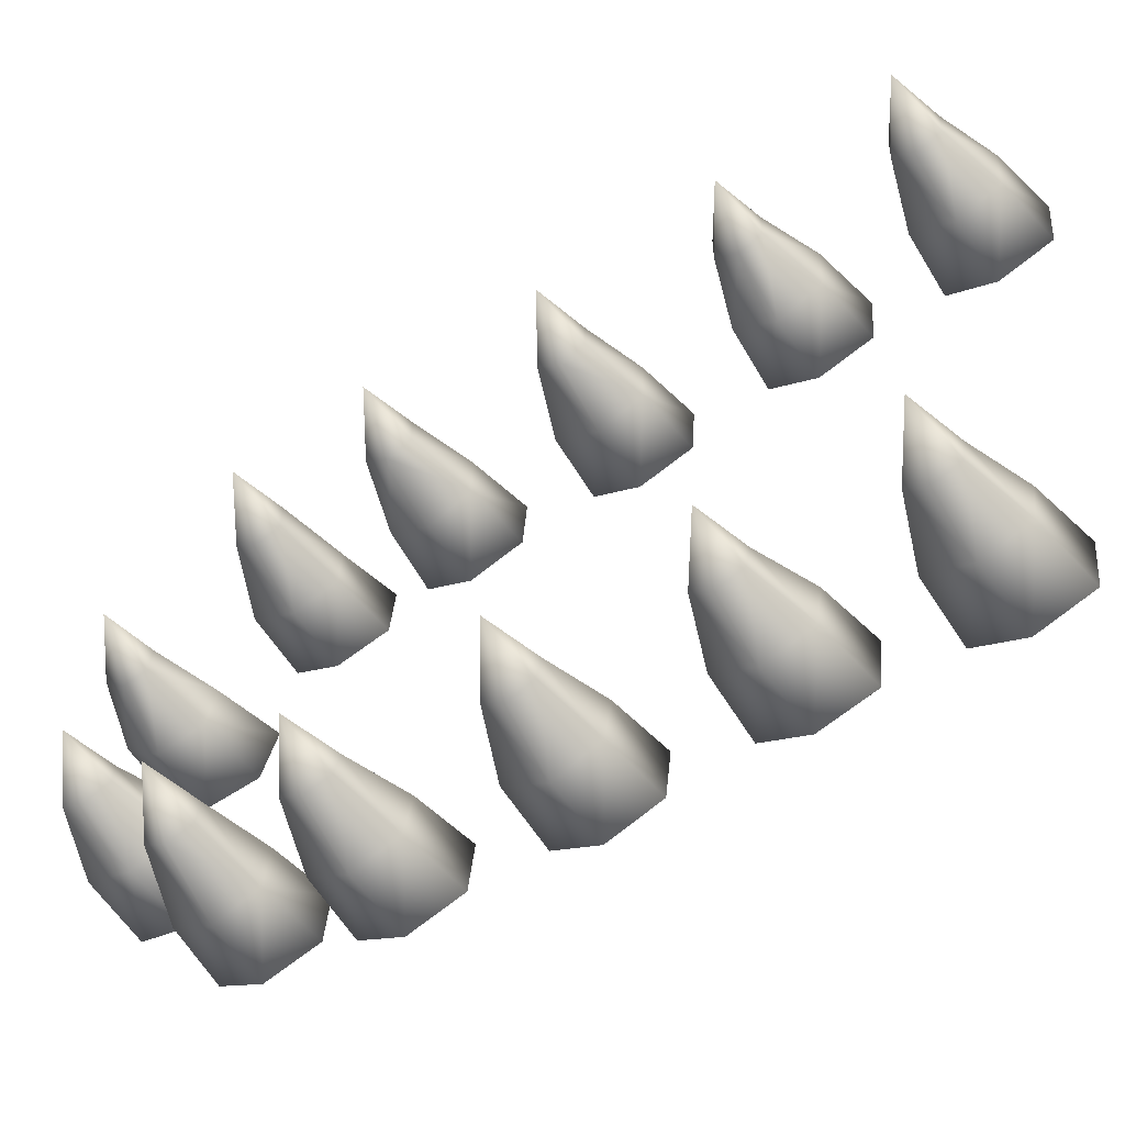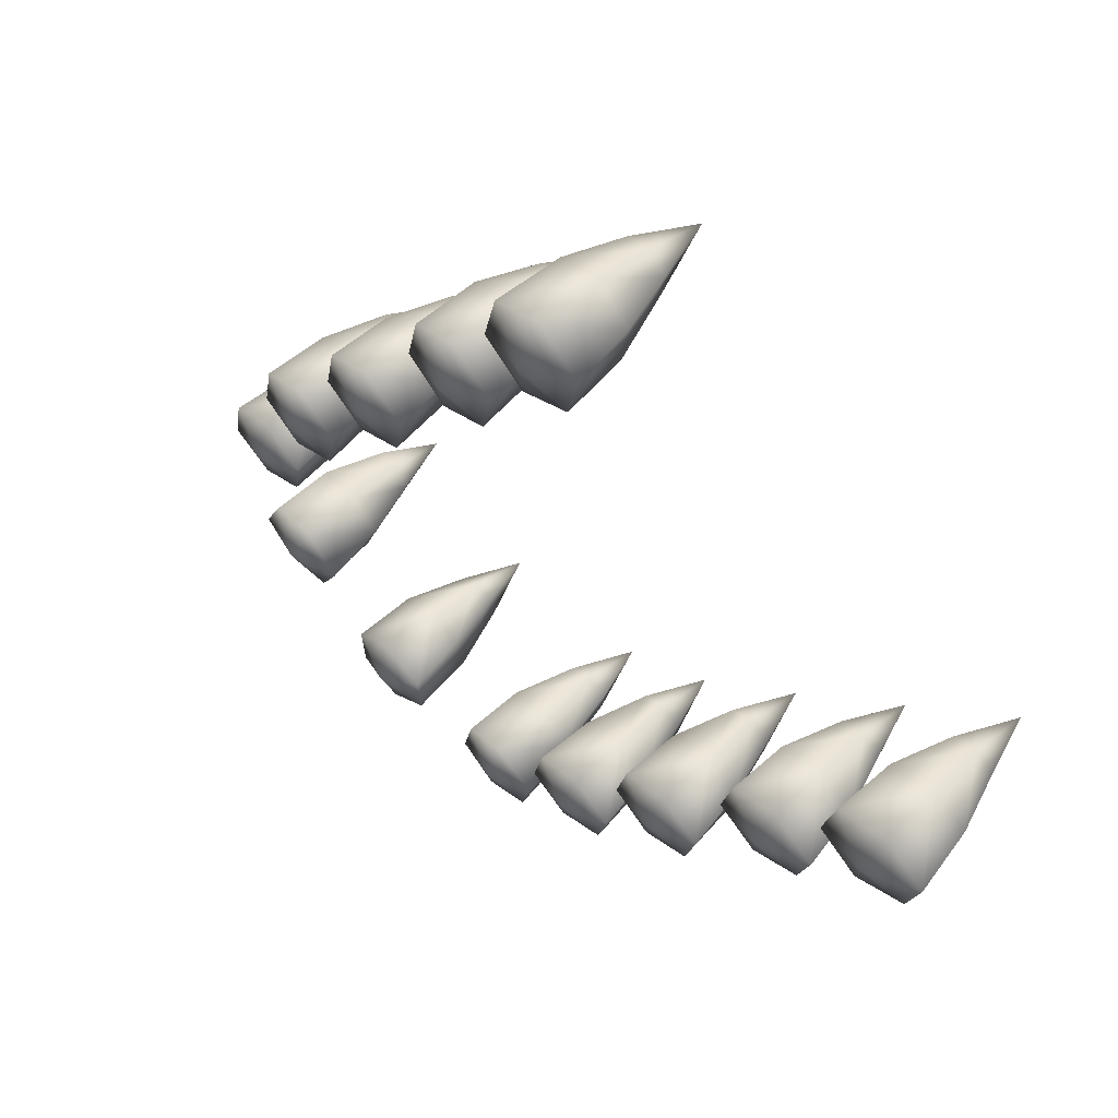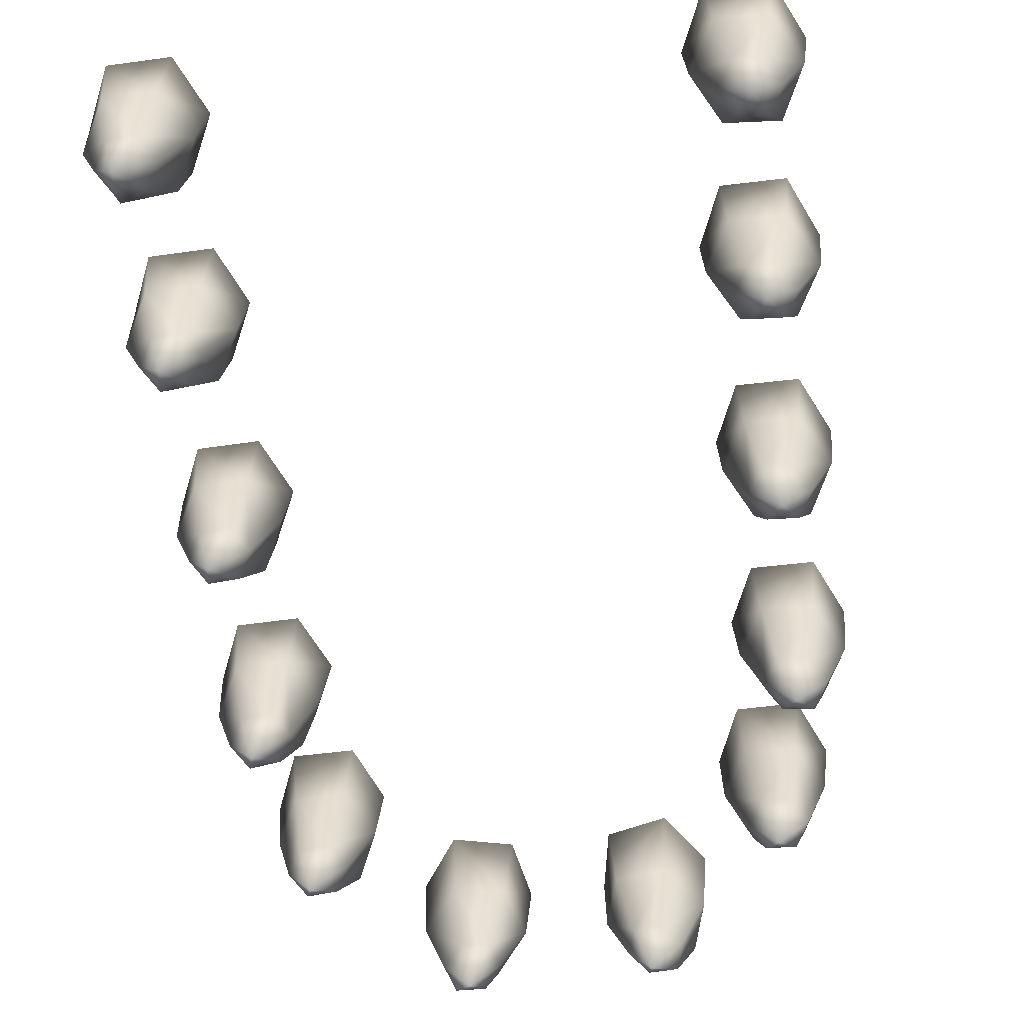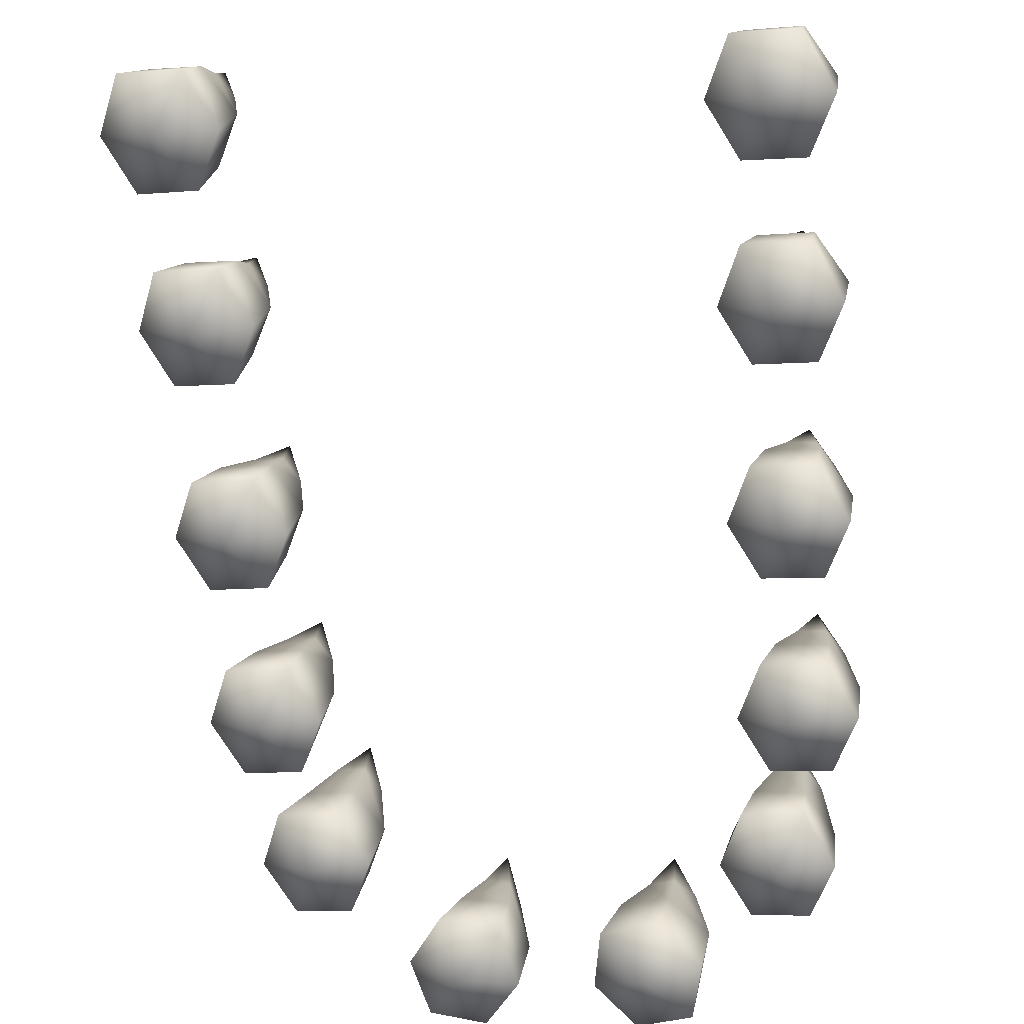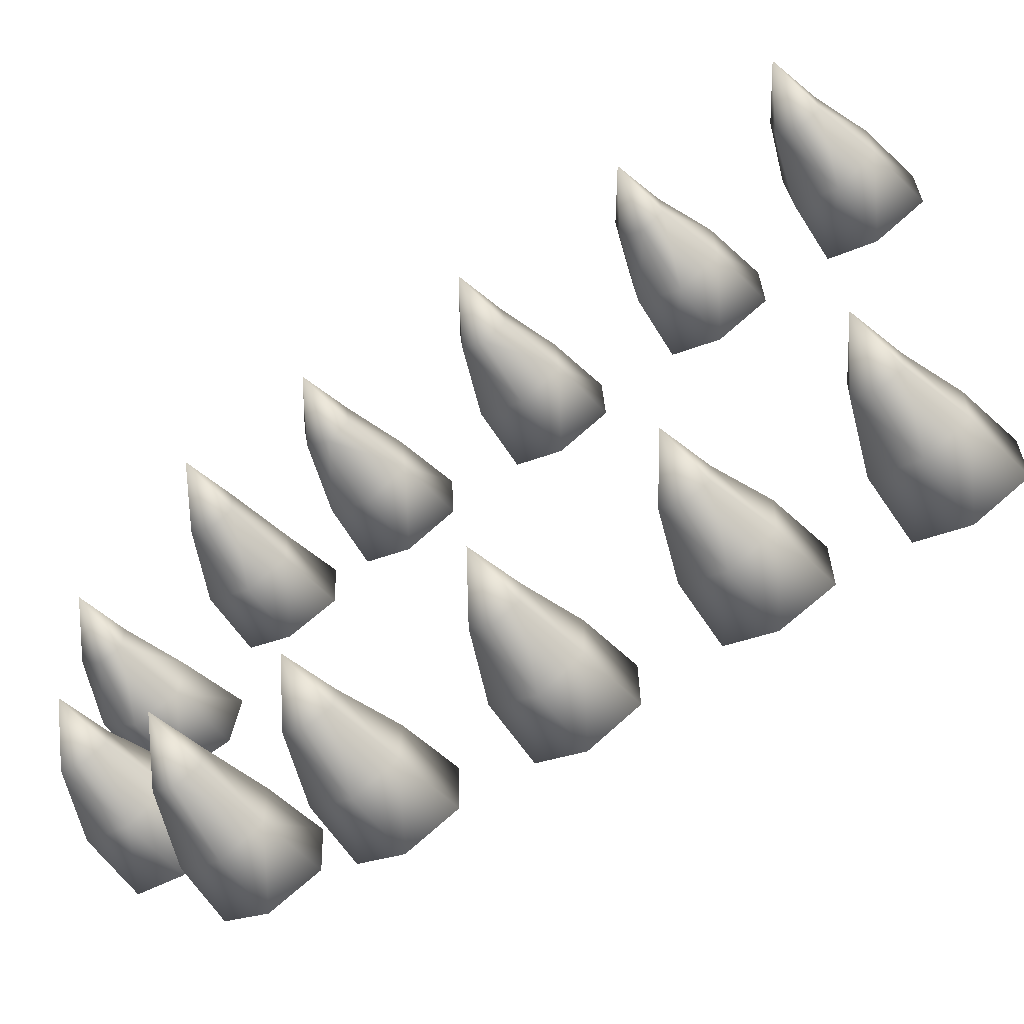
<metadata>
{"format":"obj","ext":"obj","renderer":"f3d","projection":"perspective","resolution":1024,"background":"white","views":[{"elev":40.2,"azim":89.6,"up":"+Y"},{"elev":-66.3,"azim":129.8,"up":"+Z"},{"elev":78.4,"azim":-10.0,"up":"+Y"},{"elev":-34.3,"azim":-172.8,"up":"+Y"},{"elev":37.0,"azim":83.6,"up":"+Y"}]}
</metadata>
<code>
v 0.1638 1.554 1.139
v 0.1305 1.546 1.142
v 0.1233 1.527 1.171
v 0.1444 1.516 1.194
v 0.176 1.523 1.192
v 0.184 1.542 1.165
v 0.156 1.583 1.171
v 0.1288 1.578 1.171
v 0.1197 1.561 1.195
v 0.1384 1.551 1.217
v 0.1673 1.558 1.217
v 0.176 1.574 1.193
v 0.1465 1.609 1.202
v 0.132 1.606 1.202
v 0.1271 1.597 1.214
v 0.1369 1.593 1.226
v 0.1528 1.597 1.227
v 0.1572 1.606 1.214
v 0.1549 1.528 1.162
v 0.1362 1.635 1.225
v 0.2477 1.601 1.091
v 0.2136 1.597 1.089
v 0.1995 1.579 1.115
v 0.2138 1.564 1.141
v 0.2457 1.567 1.143
v 0.2609 1.585 1.12
v 0.2381 1.628 1.119
v 0.2102 1.626 1.116
v 0.1958 1.612 1.137
v 0.2086 1.598 1.163
v 0.2381 1.6 1.164
v 0.2517 1.616 1.143
v 0.2262 1.66 1.149
v 0.2103 1.657 1.147
v 0.2021 1.649 1.158
v 0.2097 1.642 1.172
v 0.2262 1.645 1.174
v 0.2345 1.654 1.163
v 0.2314 1.576 1.112
v 0.2123 1.686 1.173
v 0.2654 1.653 1.021
v 0.231 1.649 1.018
v 0.2163 1.63 1.043
v 0.231 1.615 1.07
v 0.2637 1.618 1.073
v 0.2792 1.638 1.05
v 0.2566 1.682 1.05
v 0.2284 1.679 1.046
v 0.2139 1.662 1.066
v 0.2278 1.65 1.09
v 0.256 1.653 1.095
v 0.2706 1.67 1.074
v 0.2447 1.709 1.081
v 0.2289 1.706 1.078
v 0.2202 1.698 1.089
v 0.2278 1.691 1.103
v 0.2445 1.694 1.107
v 0.253 1.703 1.095
v 0.2488 1.627 1.041
v 0.2309 1.734 1.105
v 0.2684 1.716 0.9307
v 0.2345 1.712 0.9274
v 0.2199 1.694 0.953
v 0.2347 1.678 0.9796
v 0.2674 1.682 0.9829
v 0.2824 1.701 0.9588
v 0.26 1.745 0.9584
v 0.2315 1.742 0.9546
v 0.2169 1.725 0.9755
v 0.2305 1.712 1
v 0.2602 1.716 1.005
v 0.2745 1.732 0.9823
v 0.2483 1.77 0.9884
v 0.2323 1.768 0.986
v 0.2239 1.76 0.9972
v 0.2318 1.753 1.011
v 0.2482 1.755 1.013
v 0.2564 1.764 1.002
v 0.2523 1.691 0.9505
v 0.2349 1.796 1.013
v 0.2726 1.786 0.8396
v 0.2376 1.782 0.8362
v 0.2232 1.763 0.8622
v 0.238 1.748 0.8891
v 0.271 1.752 0.8924
v 0.286 1.772 0.8687
v 0.2638 1.815 0.8682
v 0.2348 1.811 0.8643
v 0.2202 1.794 0.885
v 0.2344 1.782 0.9092
v 0.2635 1.786 0.9142
v 0.2783 1.804 0.8933
v 0.2521 1.838 0.8988
v 0.2365 1.835 0.8962
v 0.2278 1.827 0.9069
v 0.2356 1.82 0.9205
v 0.2519 1.823 0.9232
v 0.2601 1.832 0.912
v 0.2558 1.76 0.8595
v 0.239 1.861 0.922
v 0.2756 1.846 0.7527
v 0.241 1.841 0.7495
v 0.2262 1.822 0.7753
v 0.2413 1.806 0.8016
v 0.2745 1.81 0.8052
v 0.2898 1.83 0.7813
v 0.2665 1.875 0.7817
v 0.2388 1.87 0.7782
v 0.2236 1.854 0.7986
v 0.2374 1.84 0.8221
v 0.2669 1.844 0.8276
v 0.2805 1.863 0.806
v 0.2552 1.897 0.8118
v 0.2396 1.895 0.8097
v 0.2312 1.886 0.8207
v 0.2388 1.879 0.834
v 0.2551 1.882 0.8363
v 0.2633 1.891 0.825
v 0.2591 1.819 0.7725
v 0.2421 1.921 0.8368
v 0.04052 1.541 1.129
v 0.07384 1.54 1.138
v 0.08021 1.523 1.167
v 0.05869 1.506 1.187
v 0.02718 1.506 1.18
v 0.01948 1.524 1.152
v 0.03683 1.57 1.161
v 0.06407 1.57 1.165
v 0.07256 1.556 1.191
v 0.05316 1.542 1.21
v 0.02399 1.542 1.205
v 0.01572 1.557 1.18
v 0.03517 1.597 1.193
v 0.04998 1.596 1.195
v 0.05462 1.589 1.208
v 0.04414 1.582 1.219
v 0.02768 1.583 1.217
v 0.02364 1.591 1.203
v 0.05124 1.516 1.153
v 0.03588 1.624 1.217
v -0.04259 1.568 1.068
v -0.008504 1.572 1.07
v 0.00467 1.558 1.099
v -0.009911 1.539 1.122
v -0.04166 1.535 1.12
v -0.05659 1.55 1.094
v -0.04385 1.597 1.096
v -0.01604 1.601 1.098
v -0.0025 1.59 1.121
v -0.01601 1.574 1.144
v -0.04497 1.569 1.14
v -0.05811 1.582 1.117
v -0.0441 1.63 1.127
v -0.02787 1.631 1.128
v -0.01994 1.624 1.14
v -0.02808 1.616 1.152
v -0.04479 1.615 1.152
v -0.05292 1.622 1.139
v -0.02474 1.547 1.091
v -0.04033 1.658 1.153
v -0.05972 1.617 0.9942
v -0.02518 1.621 0.9966
v -0.01111 1.605 1.025
v -0.02616 1.586 1.049
v -0.05903 1.583 1.047
v -0.07427 1.599 1.021
v -0.06221 1.647 1.024
v -0.03363 1.65 1.024
v -0.01935 1.636 1.047
v -0.03386 1.621 1.069
v -0.06262 1.618 1.069
v -0.07697 1.632 1.046
v -0.06157 1.675 1.056
v -0.04532 1.676 1.056
v -0.03684 1.669 1.068
v -0.04503 1.661 1.081
v -0.06221 1.66 1.081
v -0.07052 1.667 1.068
v -0.04127 1.595 1.017
v -0.05752 1.702 1.081
v -0.06178 1.68 0.9036
v -0.0277 1.683 0.9059
v -0.01383 1.668 0.9339
v -0.02897 1.649 0.9579
v -0.06171 1.645 0.956
v -0.07648 1.661 0.9294
v -0.06437 1.709 0.9319
v -0.03565 1.712 0.9327
v -0.02143 1.699 0.956
v -0.03557 1.682 0.9785
v -0.06585 1.68 0.9784
v -0.07945 1.693 0.9533
v -0.06347 1.736 0.9629
v -0.04729 1.737 0.9631
v -0.03909 1.73 0.9757
v -0.04736 1.722 0.988
v -0.06408 1.721 0.9877
v -0.07203 1.728 0.9747
v -0.04387 1.658 0.9262
v -0.05994 1.763 0.9885
v -0.06814 1.807 0.7245
v -0.03335 1.811 0.727
v -0.01916 1.795 0.7552
v -0.03447 1.776 0.779
v -0.06783 1.772 0.7771
v -0.08315 1.789 0.7508
v -0.0704 1.838 0.7541
v -0.04222 1.839 0.7552
v -0.02729 1.826 0.7781
v -0.0413 1.809 0.7993
v -0.07154 1.807 0.7999
v -0.08529 1.823 0.776
v -0.06926 1.861 0.7853
v -0.05342 1.862 0.7857
v -0.04521 1.856 0.798
v -0.0531 1.847 0.8101
v -0.0698 1.846 0.8097
v -0.0779 1.854 0.7971
v -0.04972 1.785 0.7472
v -0.06588 1.887 0.8115
v -0.06639 1.749 0.8118
v -0.03124 1.752 0.8142
v -0.01744 1.737 0.8425
v -0.03267 1.718 0.8669
v -0.06589 1.715 0.8648
v -0.08079 1.731 0.8386
v -0.06881 1.779 0.8409
v -0.03929 1.78 0.8418
v -0.02493 1.767 0.8649
v -0.0399 1.752 0.8868
v -0.06962 1.75 0.8869
v -0.08433 1.764 0.8636
v -0.06729 1.802 0.8726
v -0.05142 1.803 0.8726
v -0.04287 1.797 0.8847
v -0.05114 1.789 0.897
v -0.06786 1.788 0.897
v -0.07597 1.795 0.8845
v -0.04778 1.727 0.8346
v -0.06346 1.827 0.8972
f 7 1 8
f 1 2 8
f 2 3 8
f 3 9 8
f 3 4 9
f 4 10 9
f 10 4 11
f 4 5 11
f 11 5 12
f 5 6 12
f 12 6 7
f 6 1 7
f 13 7 14
f 7 8 14
f 8 9 14
f 9 15 14
f 9 10 15
f 10 16 15
f 10 11 16
f 11 17 16
f 11 12 17
f 12 18 17
f 18 12 13
f 12 7 13
f 19 2 1
f 19 3 2
f 19 4 3
f 19 5 4
f 19 6 5
f 19 1 6
f 20 13 14
f 20 14 15
f 20 15 16
f 20 16 17
f 20 17 18
f 20 18 13
f 21 22 27
f 22 28 27
f 22 23 28
f 23 29 28
f 23 24 29
f 24 30 29
f 30 24 31
f 24 25 31
f 31 25 32
f 25 26 32
f 32 26 27
f 26 21 27
f 33 27 34
f 27 28 34
f 28 29 34
f 29 35 34
f 35 29 36
f 29 30 36
f 36 30 37
f 30 31 37
f 31 32 37
f 32 38 37
f 32 27 38
f 27 33 38
f 39 22 21
f 39 23 22
f 39 24 23
f 39 25 24
f 39 26 25
f 39 21 26
f 40 33 34
f 40 34 35
f 40 35 36
f 40 36 37
f 40 37 38
f 40 38 33
f 47 41 48
f 41 42 48
f 42 43 48
f 43 49 48
f 43 44 49
f 44 50 49
f 44 45 50
f 45 51 50
f 51 45 52
f 45 46 52
f 52 46 47
f 46 41 47
f 53 47 54
f 47 48 54
f 54 48 55
f 48 49 55
f 49 50 55
f 50 56 55
f 50 51 56
f 51 57 56
f 51 52 57
f 52 58 57
f 58 52 53
f 52 47 53
f 59 42 41
f 59 43 42
f 59 44 43
f 59 45 44
f 59 46 45
f 59 41 46
f 60 53 54
f 60 54 55
f 60 55 56
f 60 56 57
f 60 57 58
f 60 58 53
f 67 61 68
f 61 62 68
f 62 63 68
f 63 69 68
f 63 64 69
f 64 70 69
f 64 65 70
f 65 71 70
f 71 65 72
f 65 66 72
f 72 66 67
f 66 61 67
f 73 67 74
f 67 68 74
f 74 68 75
f 68 69 75
f 75 69 76
f 69 70 76
f 70 71 76
f 71 77 76
f 71 72 77
f 72 78 77
f 78 72 73
f 72 67 73
f 79 62 61
f 79 63 62
f 79 64 63
f 79 65 64
f 79 66 65
f 79 61 66
f 80 73 74
f 80 74 75
f 80 75 76
f 80 76 77
f 80 77 78
f 80 78 73
f 87 81 88
f 81 82 88
f 82 83 88
f 83 89 88
f 83 84 89
f 84 90 89
f 84 85 90
f 85 91 90
f 91 85 92
f 85 86 92
f 92 86 87
f 86 81 87
f 93 87 94
f 87 88 94
f 88 89 94
f 89 95 94
f 89 90 95
f 90 96 95
f 90 91 96
f 91 97 96
f 91 92 97
f 92 98 97
f 98 92 93
f 92 87 93
f 99 82 81
f 99 83 82
f 99 84 83
f 99 85 84
f 99 86 85
f 99 81 86
f 100 93 94
f 100 94 95
f 100 95 96
f 100 96 97
f 100 97 98
f 100 98 93
f 107 101 108
f 101 102 108
f 102 103 108
f 103 109 108
f 103 104 109
f 104 110 109
f 104 105 110
f 105 111 110
f 111 105 112
f 105 106 112
f 112 106 107
f 106 101 107
f 113 107 114
f 107 108 114
f 108 109 114
f 109 115 114
f 115 109 116
f 109 110 116
f 110 111 116
f 111 117 116
f 111 112 117
f 112 118 117
f 118 112 113
f 112 107 113
f 119 102 101
f 119 103 102
f 119 104 103
f 119 105 104
f 119 106 105
f 119 101 106
f 120 113 114
f 120 114 115
f 120 115 116
f 120 116 117
f 120 117 118
f 120 118 113
f 122 121 128
f 121 127 128
f 122 128 123
f 128 129 123
f 123 129 124
f 129 130 124
f 125 124 131
f 124 130 131
f 126 125 132
f 125 131 132
f 121 126 127
f 126 132 127
f 128 127 134
f 127 133 134
f 128 134 129
f 134 135 129
f 129 135 130
f 135 136 130
f 130 136 131
f 136 137 131
f 131 137 132
f 137 138 132
f 127 132 133
f 132 138 133
f 122 139 121
f 123 139 122
f 124 139 123
f 125 139 124
f 126 139 125
f 121 139 126
f 133 140 134
f 134 140 135
f 135 140 136
f 136 140 137
f 137 140 138
f 138 140 133
f 141 147 142
f 147 148 142
f 142 148 143
f 148 149 143
f 143 149 144
f 149 150 144
f 145 144 151
f 144 150 151
f 146 145 152
f 145 151 152
f 141 146 147
f 146 152 147
f 148 147 154
f 147 153 154
f 148 154 149
f 154 155 149
f 150 149 156
f 149 155 156
f 151 150 157
f 150 156 157
f 151 157 152
f 157 158 152
f 152 158 147
f 158 153 147
f 142 159 141
f 143 159 142
f 144 159 143
f 145 159 144
f 146 159 145
f 141 159 146
f 153 160 154
f 154 160 155
f 155 160 156
f 156 160 157
f 157 160 158
f 158 160 153
f 162 161 168
f 161 167 168
f 162 168 163
f 168 169 163
f 163 169 164
f 169 170 164
f 164 170 165
f 170 171 165
f 166 165 172
f 165 171 172
f 161 166 167
f 166 172 167
f 168 167 174
f 167 173 174
f 169 168 175
f 168 174 175
f 169 175 170
f 175 176 170
f 170 176 171
f 176 177 171
f 171 177 172
f 177 178 172
f 167 172 173
f 172 178 173
f 162 179 161
f 163 179 162
f 164 179 163
f 165 179 164
f 166 179 165
f 161 179 166
f 173 180 174
f 174 180 175
f 175 180 176
f 176 180 177
f 177 180 178
f 178 180 173
f 182 181 188
f 181 187 188
f 182 188 183
f 188 189 183
f 183 189 184
f 189 190 184
f 184 190 185
f 190 191 185
f 186 185 192
f 185 191 192
f 181 186 187
f 186 192 187
f 188 187 194
f 187 193 194
f 189 188 195
f 188 194 195
f 190 189 196
f 189 195 196
f 190 196 191
f 196 197 191
f 191 197 192
f 197 198 192
f 187 192 193
f 192 198 193
f 182 199 181
f 183 199 182
f 184 199 183
f 185 199 184
f 186 199 185
f 181 199 186
f 193 200 194
f 194 200 195
f 195 200 196
f 196 200 197
f 197 200 198
f 198 200 193
f 202 201 208
f 201 207 208
f 202 208 203
f 208 209 203
f 203 209 204
f 209 210 204
f 204 210 205
f 210 211 205
f 206 205 212
f 205 211 212
f 201 206 207
f 206 212 207
f 208 207 214
f 207 213 214
f 208 214 209
f 214 215 209
f 210 209 216
f 209 215 216
f 210 216 211
f 216 217 211
f 211 217 212
f 217 218 212
f 207 212 213
f 212 218 213
f 202 219 201
f 203 219 202
f 204 219 203
f 205 219 204
f 206 219 205
f 201 219 206
f 213 220 214
f 214 220 215
f 215 220 216
f 216 220 217
f 217 220 218
f 218 220 213
f 222 221 228
f 221 227 228
f 222 228 223
f 228 229 223
f 223 229 224
f 229 230 224
f 224 230 225
f 230 231 225
f 226 225 232
f 225 231 232
f 221 226 227
f 226 232 227
f 228 227 234
f 227 233 234
f 228 234 229
f 234 235 229
f 229 235 230
f 235 236 230
f 230 236 231
f 236 237 231
f 231 237 232
f 237 238 232
f 227 232 233
f 232 238 233
f 222 239 221
f 223 239 222
f 224 239 223
f 225 239 224
f 226 239 225
f 221 239 226
f 233 240 234
f 234 240 235
f 235 240 236
f 236 240 237
f 237 240 238
f 238 240 233

</code>
